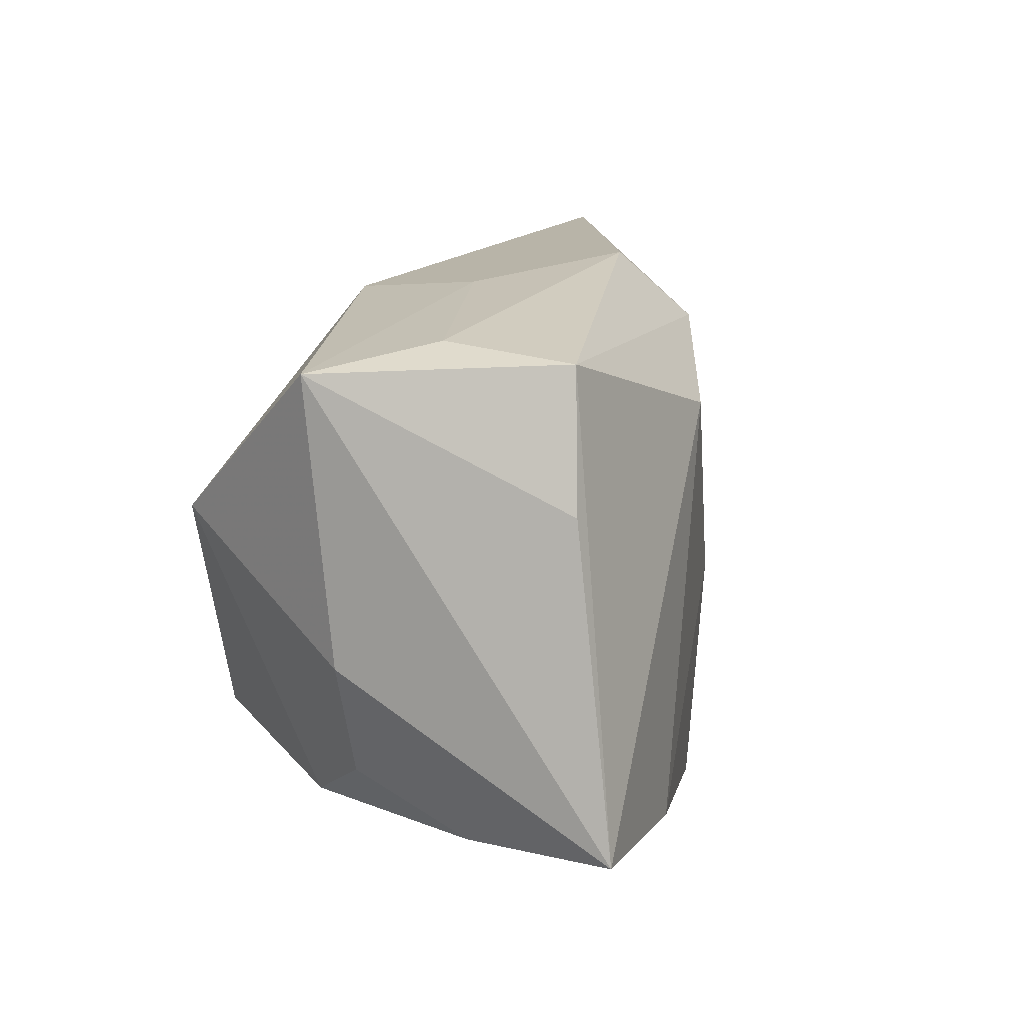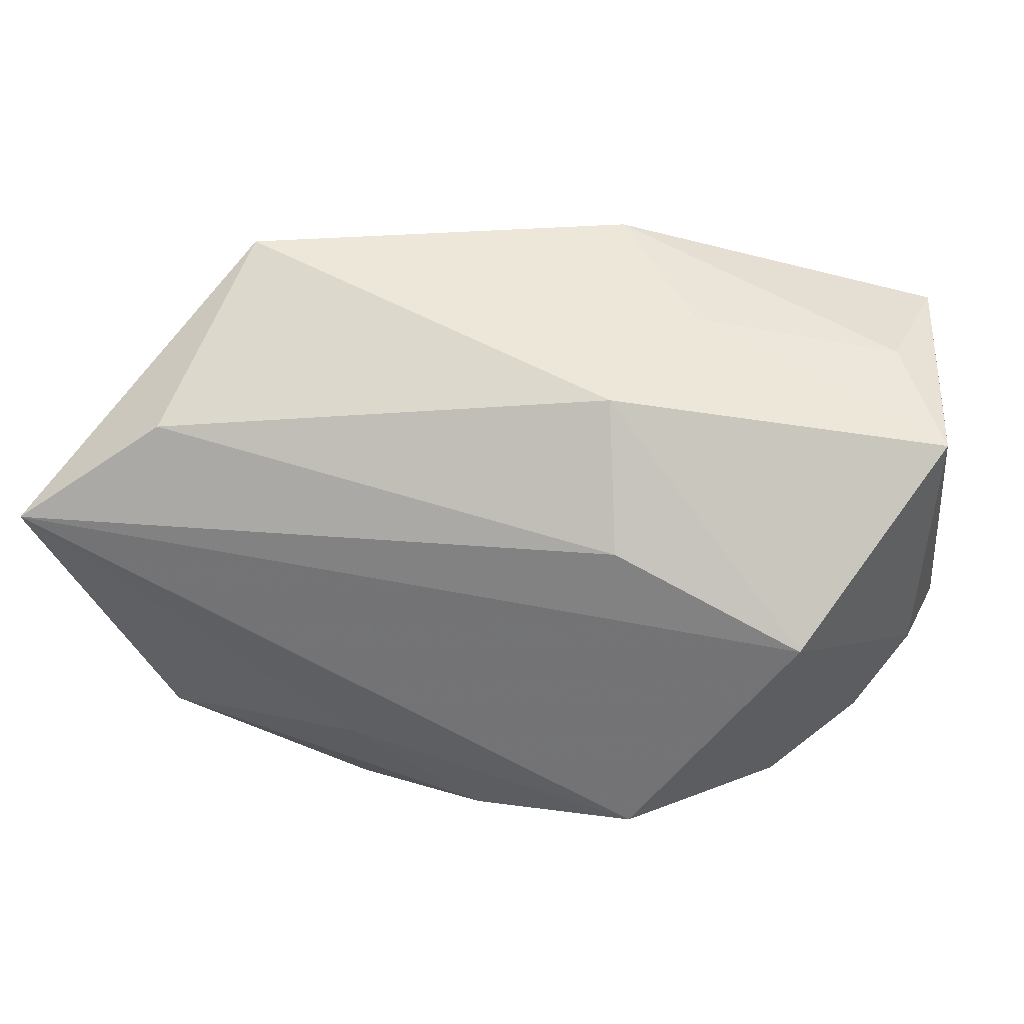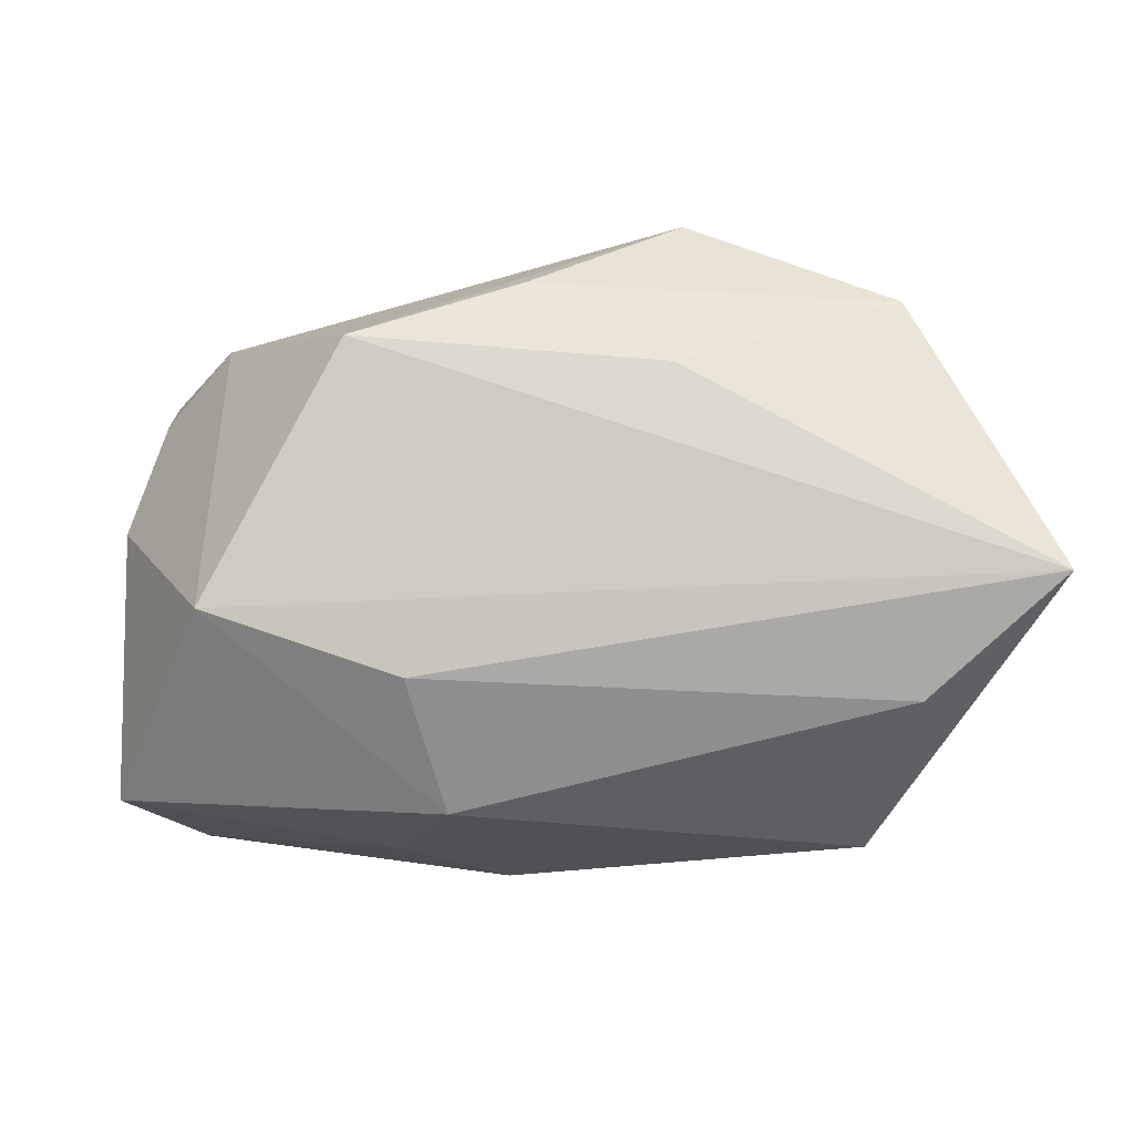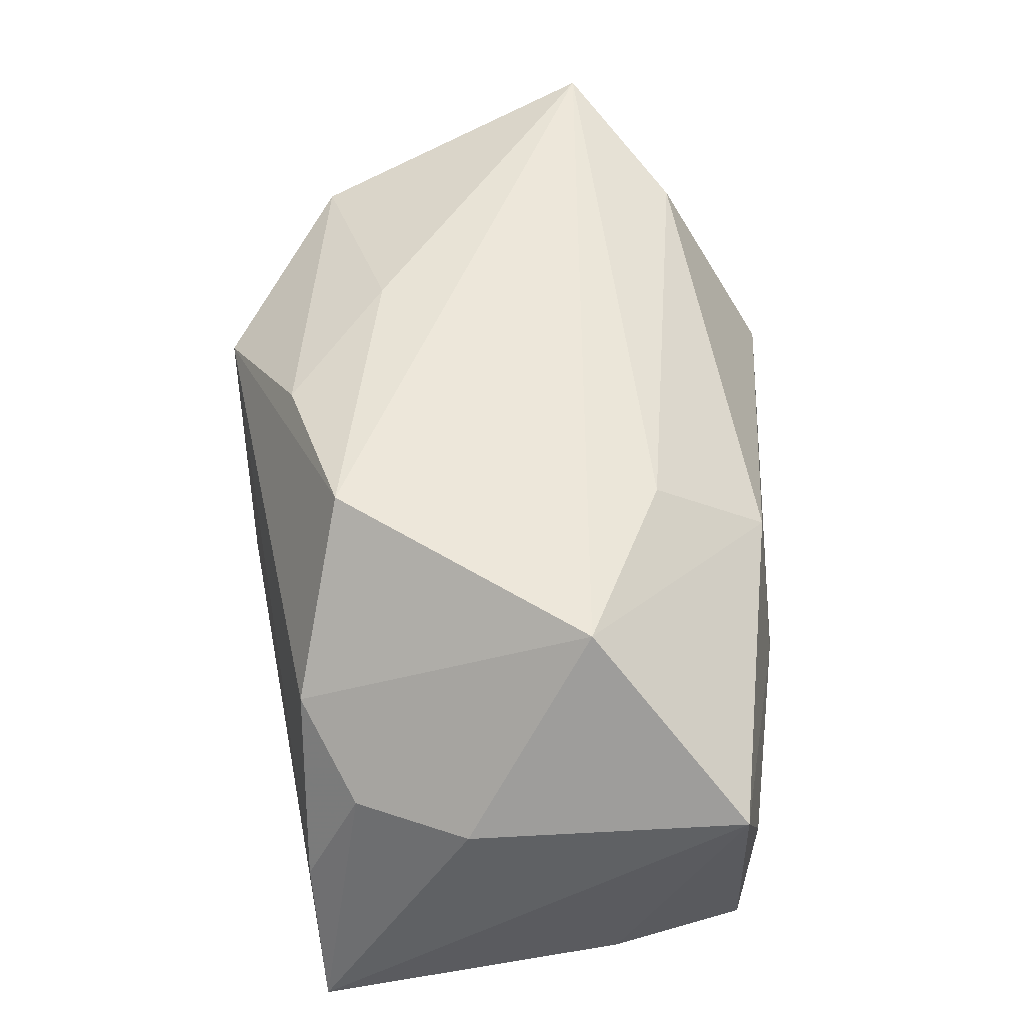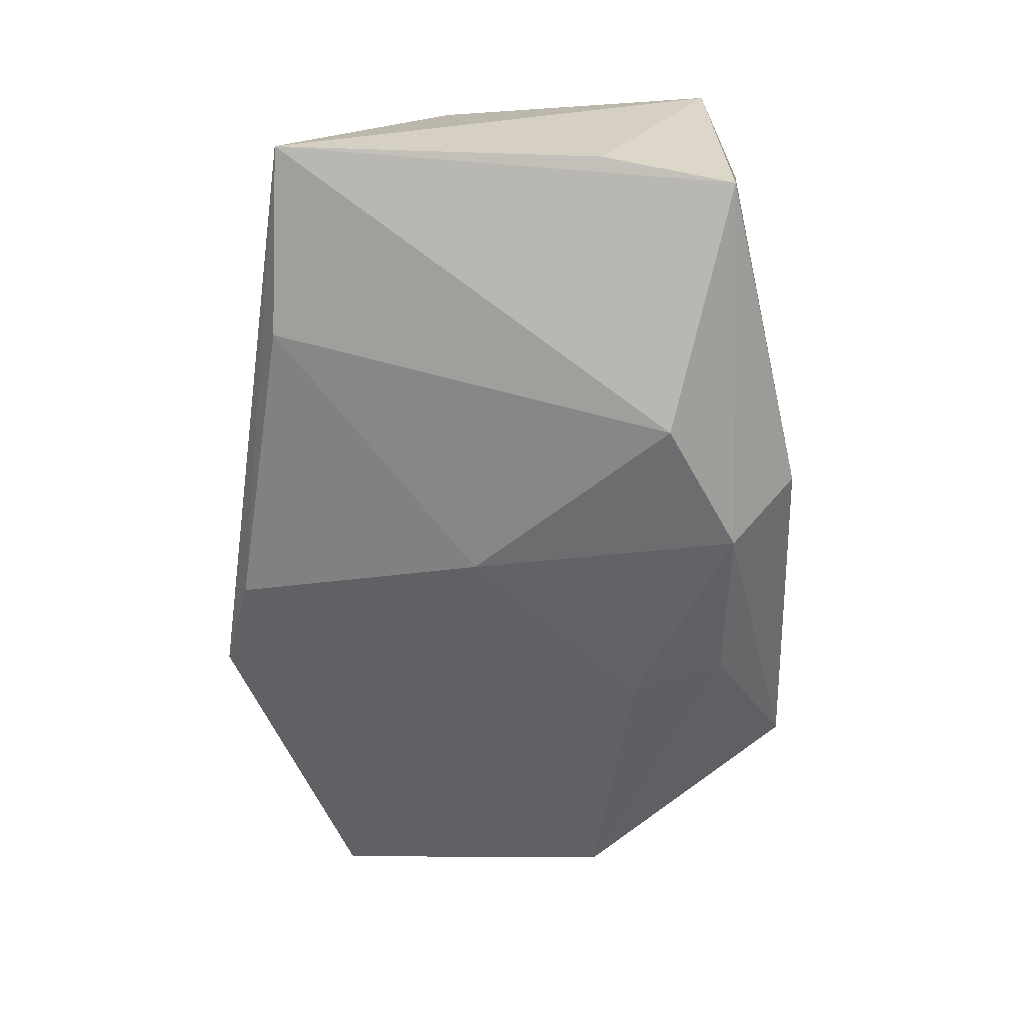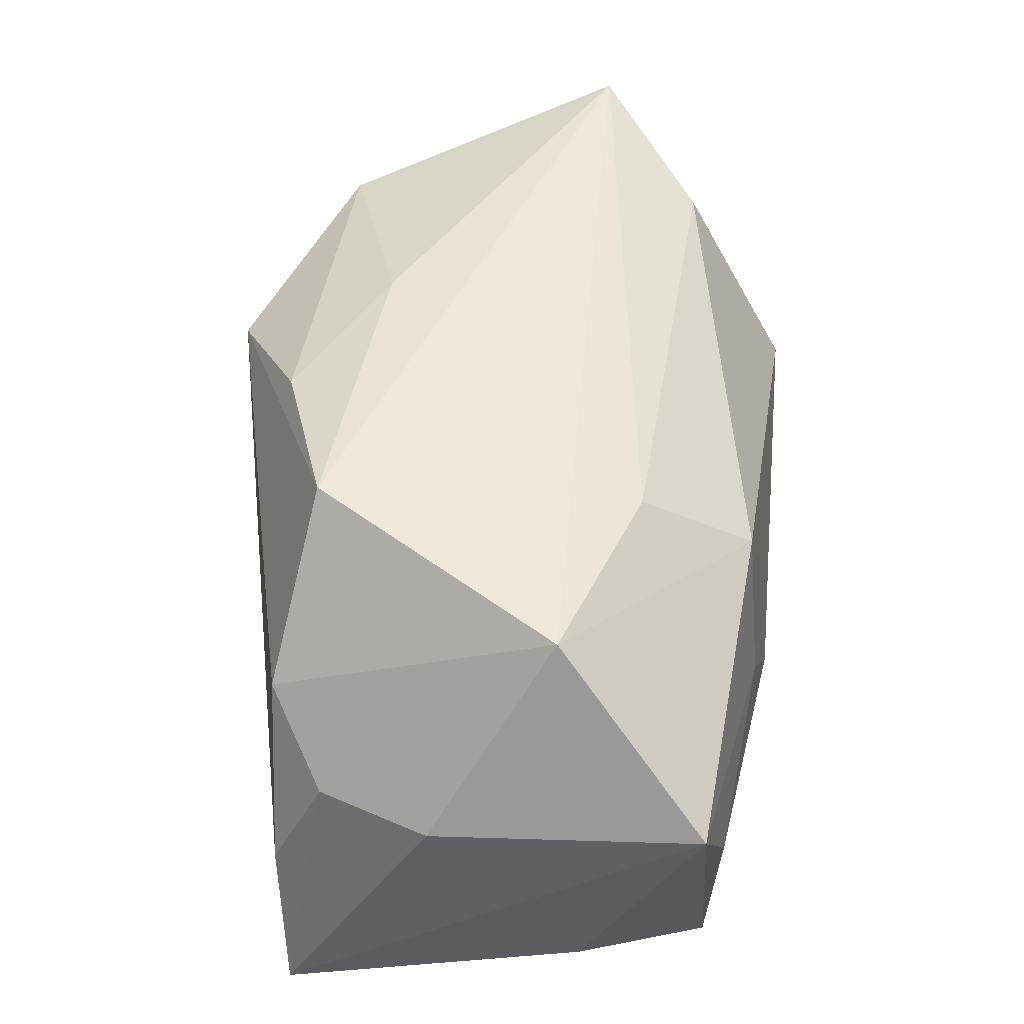
<metadata>
{"format":"obj","ext":"obj","renderer":"f3d","projection":"perspective","resolution":1024,"background":"white","views":[{"elev":11.7,"azim":109.5,"up":"+Y"},{"elev":38.8,"azim":15.6,"up":"+Y"},{"elev":77.4,"azim":175.9,"up":"+Z"},{"elev":47.8,"azim":87.5,"up":"+Z"},{"elev":-71.2,"azim":90.9,"up":"+Z"},{"elev":48.3,"azim":92.9,"up":"+Z"}]}
</metadata>
<code>
v -0.01309 -0.02843 -0.01535
v -0.0417 -0.01774 -0.004865
v -0.001469 -0.003006 -0.02155
v -0.04343 0.009129 -0.002717
v 0.02737 -0.02067 0.008083
v -0.01346 -0.01226 0.02264
v 0.004657 0.0286 -0.01407
v 0.03801 0.009415 -0.02059
v 0.01214 0.01375 0.01902
v 0.01546 -0.01665 0.02298
v -0.01828 0.01293 -0.01375
v 0.009325 0.02495 0.01066
v 0.0346 -0.01581 0.001183
v -0.03507 -0.01802 0.0175
v 0.03521 0.02183 -0.01952
v 0.04 0.02058 0.003353
v 0.04 -0.02001 -0.02441
v -0.04622 0.009296 0.02379
v 0.03511 -0.02091 -0.009629
v 0.0336 0.02311 -0.007081
v -0.004437 -0.02581 -0.01916
v 0.01267 0.01564 -0.02441
v -0.01612 -0.02845 0.01272
v -0.02907 0.02956 0.0003494
v 0.01461 0.02628 -0.002773
v -0.0009399 -0.02132 0.02037
v -0.01562 0.02181 -0.01342
v -7.454e-05 0.02229 -0.01976
v 0.02267 -0.02105 -0.02441
v -0.03304 0.01896 0.01833
v 0.03899 -0.005336 0.001116
v 0.03006 0.0063 0.01936
v -0.01117 -0.008695 -0.01743
f 22 17 29
f 10 18 6
f 18 14 6
f 22 29 3
f 2 14 18
f 18 4 2
f 1 23 2
f 2 23 14
f 21 17 1
f 21 29 17
f 21 3 29
f 1 2 21
f 10 23 5
f 8 16 17
f 16 8 15
f 15 17 22
f 15 8 17
f 17 16 31
f 10 5 32
f 32 31 16
f 32 18 10
f 32 16 12
f 26 23 10
f 14 23 26
f 10 6 26
f 26 6 14
f 11 2 4
f 3 2 11
f 24 4 18
f 33 2 3
f 3 21 33
f 33 21 2
f 16 15 20
f 17 31 13
f 13 32 5
f 31 32 13
f 18 32 9
f 9 32 12
f 30 24 18
f 12 24 30
f 18 9 30
f 30 9 12
f 28 15 22
f 22 3 28
f 3 11 28
f 7 20 15
f 15 28 7
f 7 28 24
f 17 13 19
f 19 13 5
f 19 5 23
f 1 17 19
f 19 23 1
f 4 24 27
f 24 28 27
f 27 11 4
f 27 28 11
f 25 24 12
f 25 7 24
f 20 7 25
f 12 16 25
f 16 20 25

</code>
